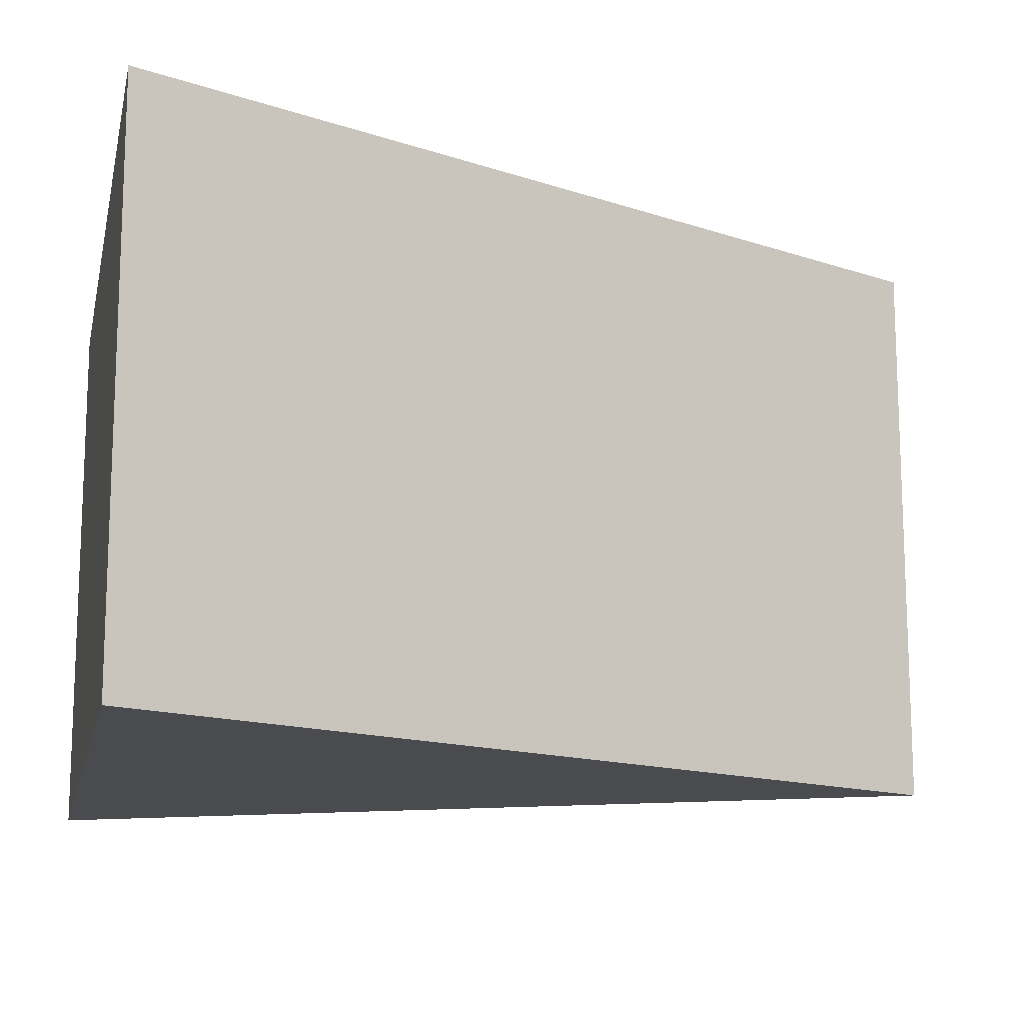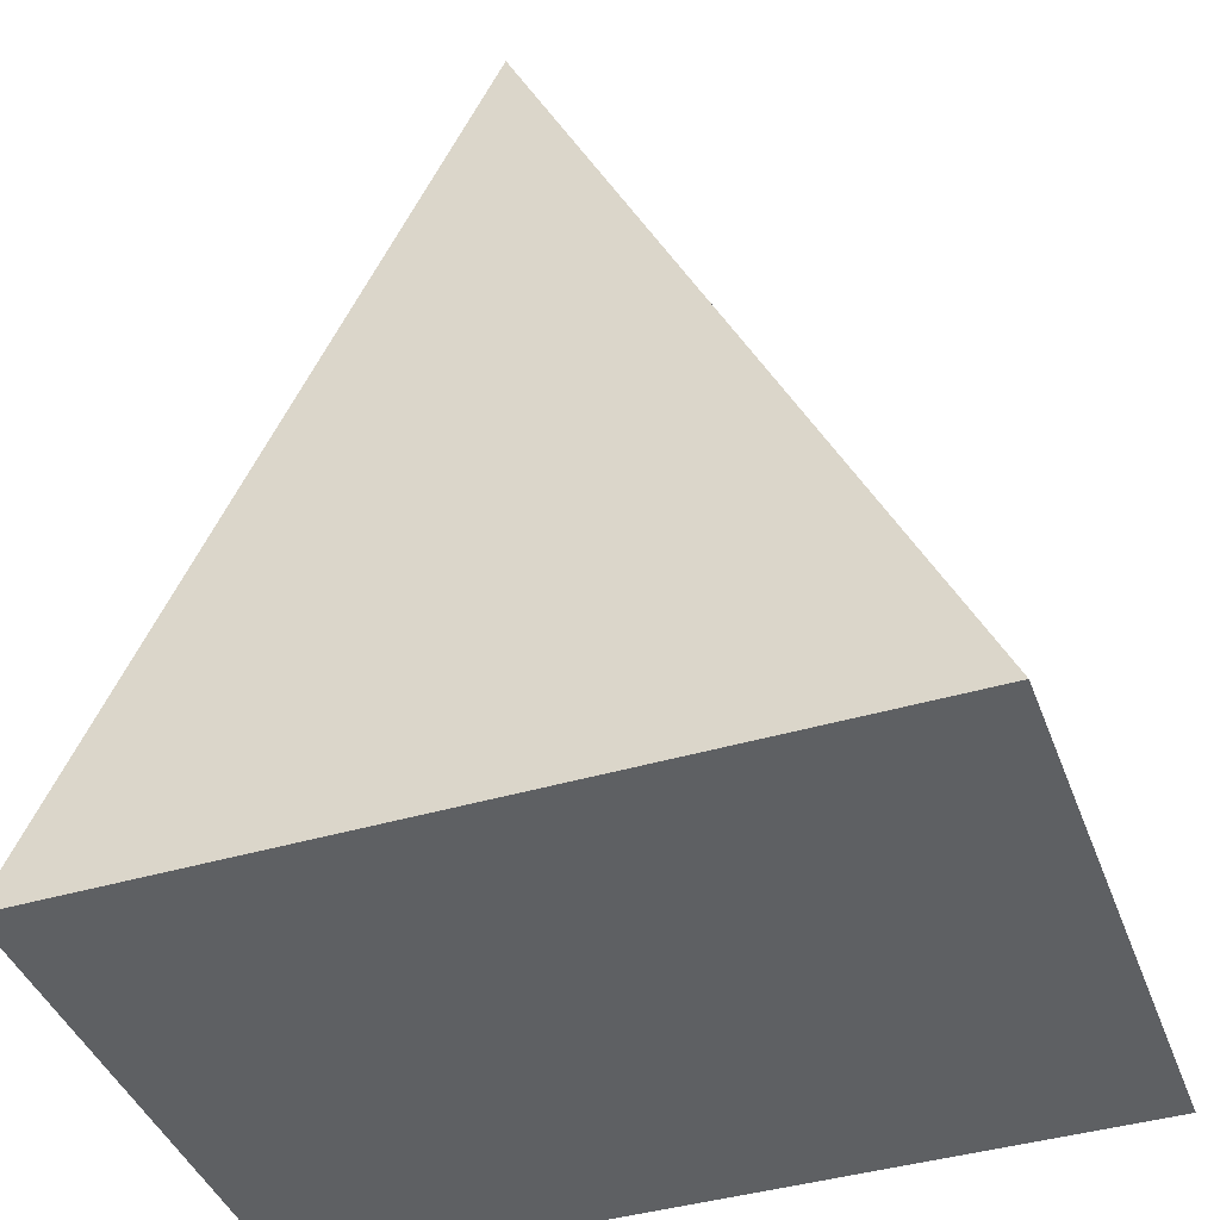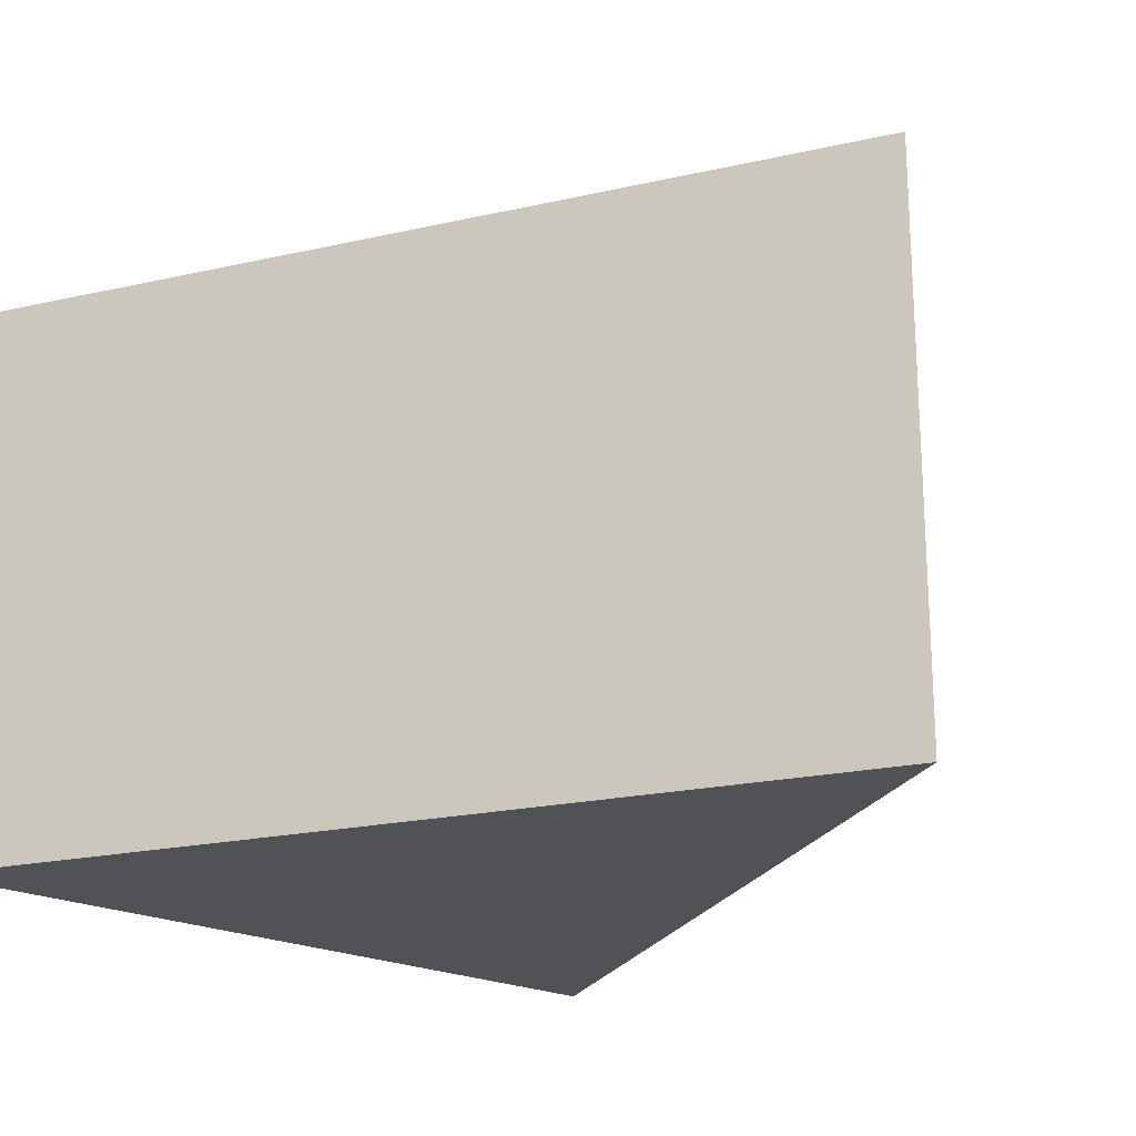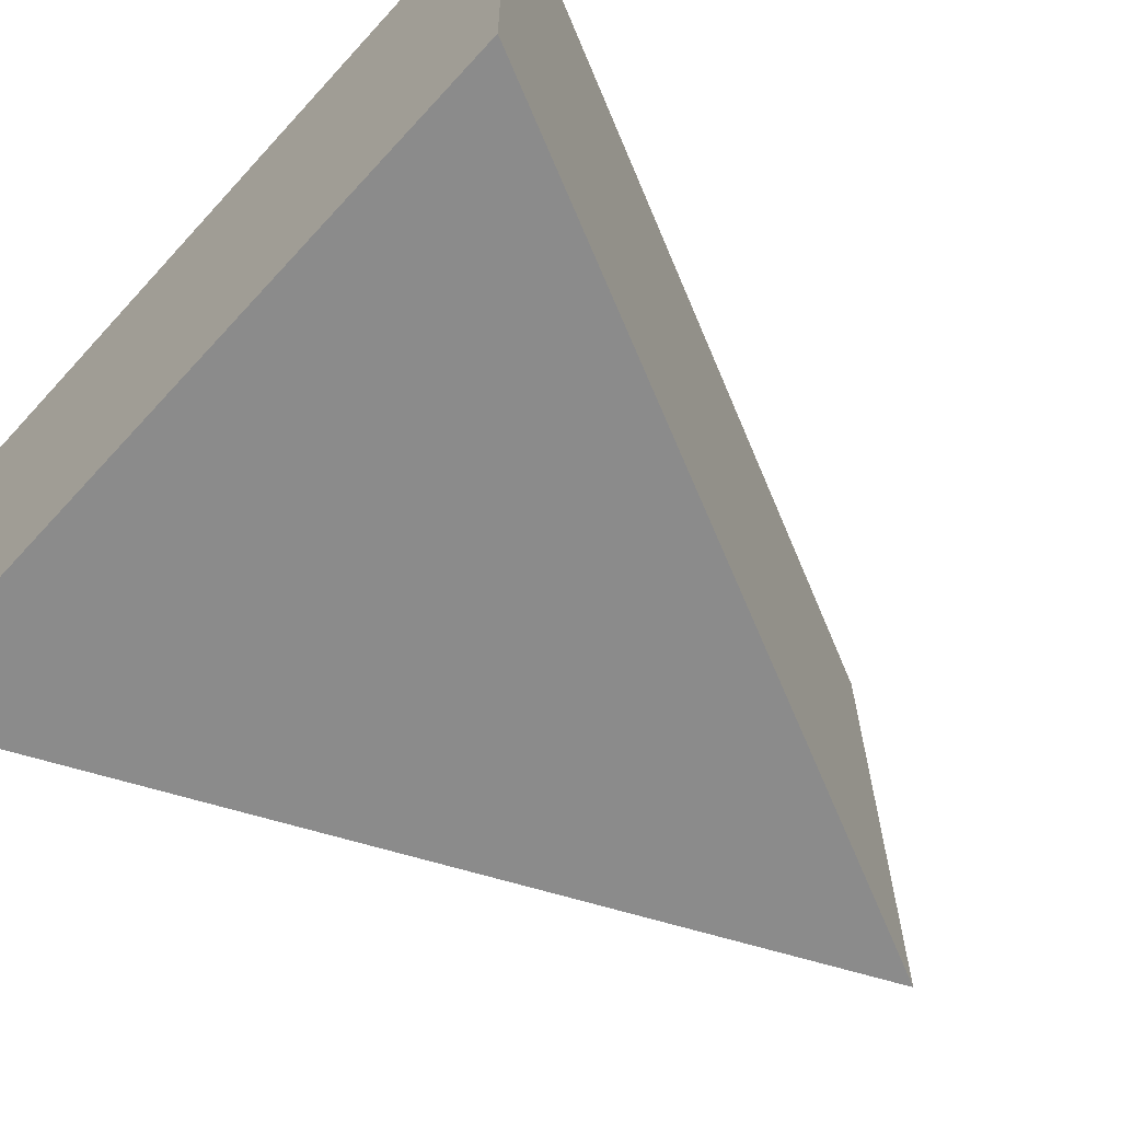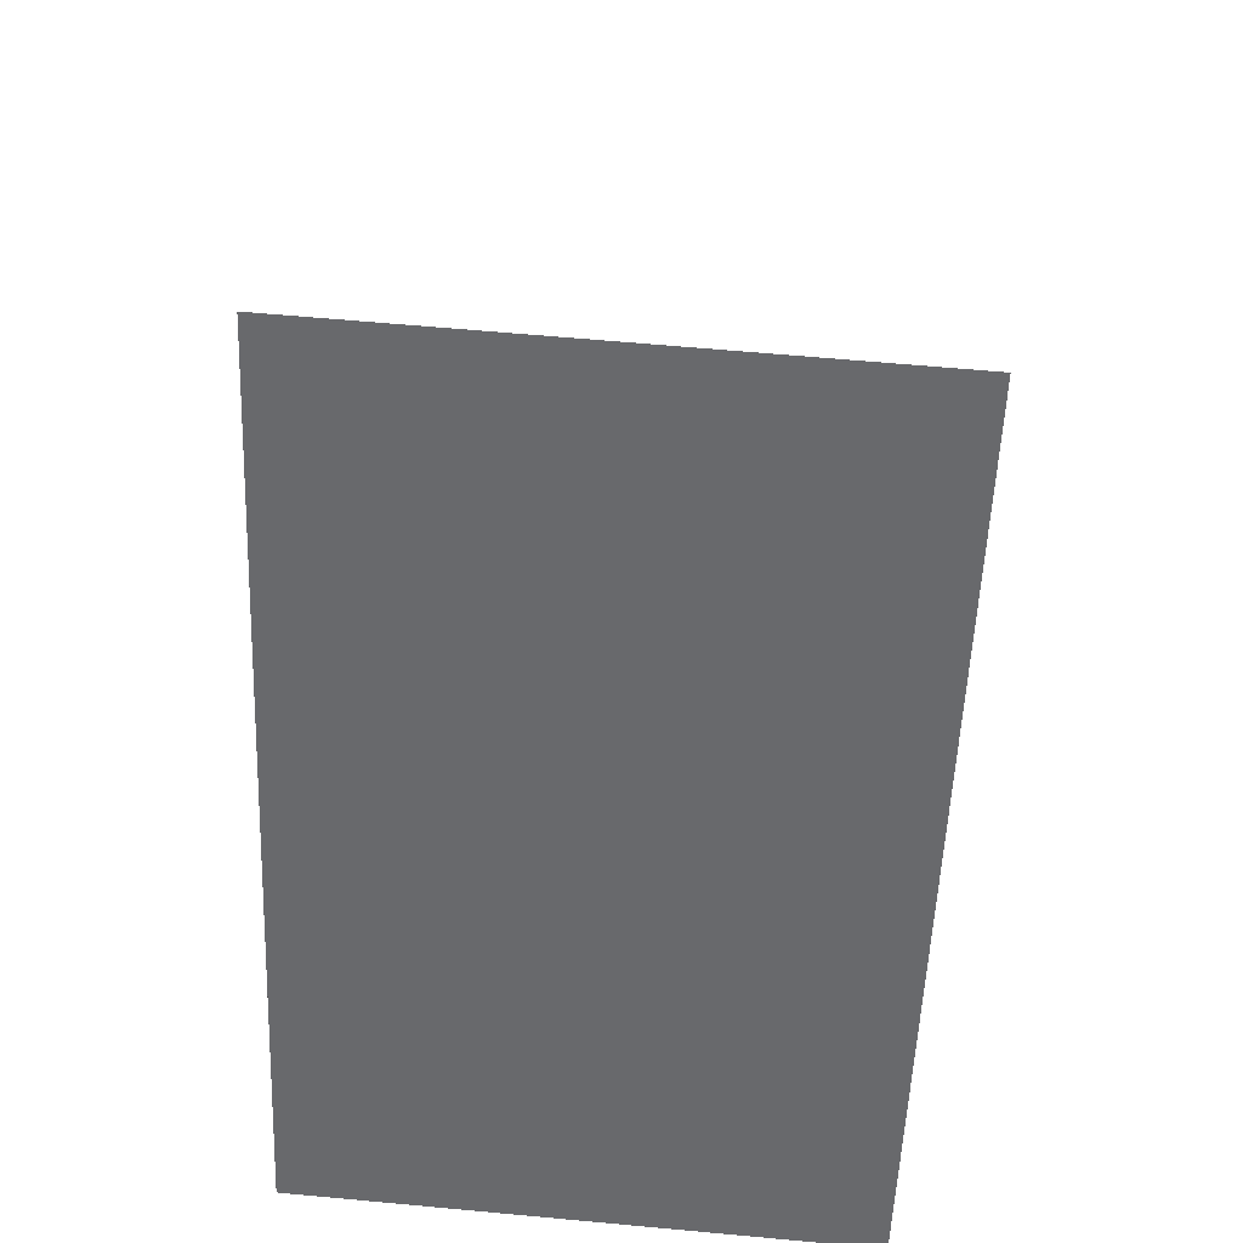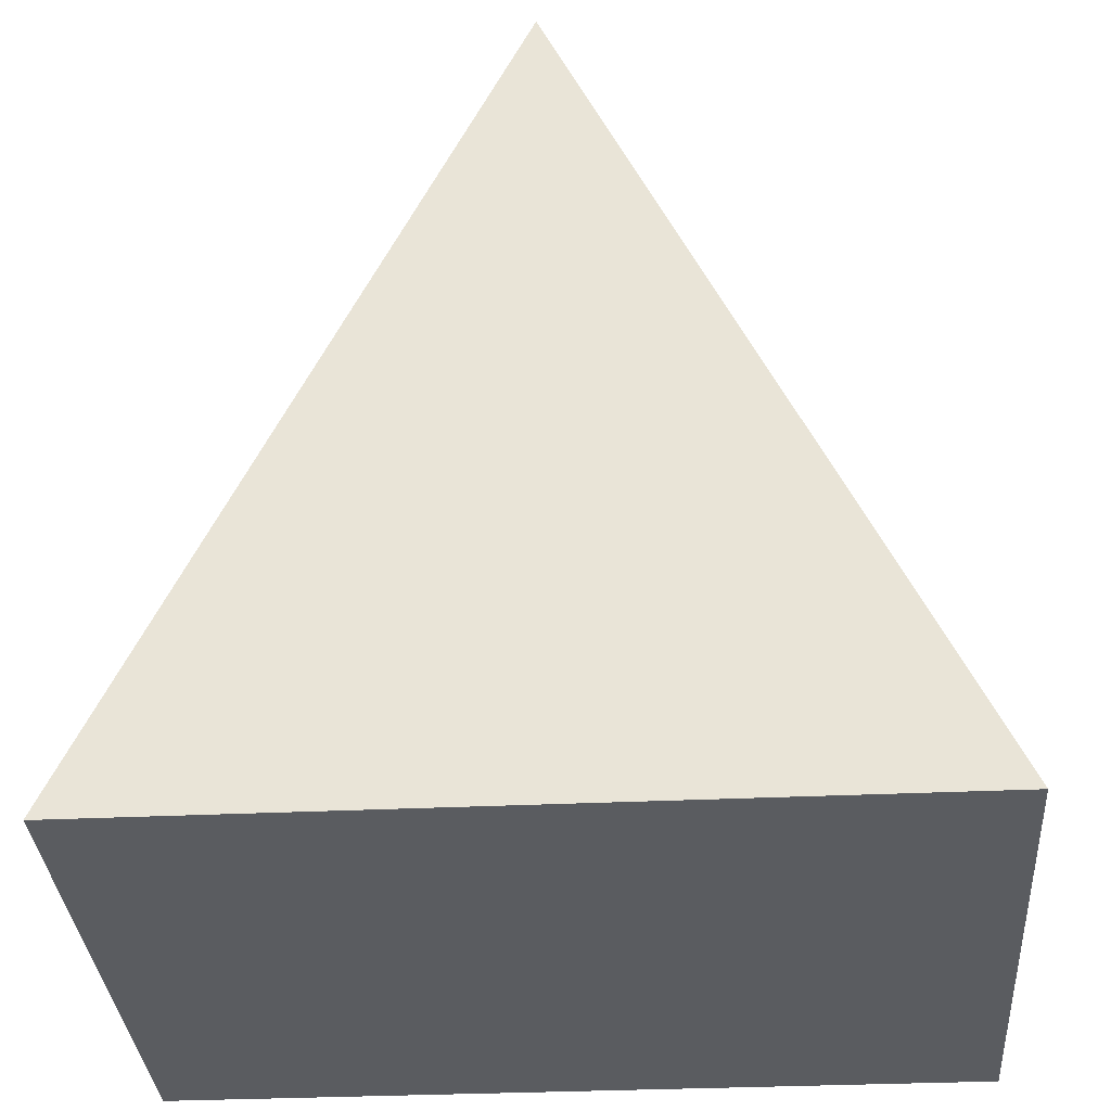
<metadata>
{"format":"obj","ext":"obj","renderer":"f3d","projection":"perspective","resolution":1024,"background":"white","views":[{"elev":-14.1,"azim":-101.7,"up":"+Y"},{"elev":-42.4,"azim":19.8,"up":"+Z"},{"elev":-20.7,"azim":-42.4,"up":"+Y"},{"elev":-63.9,"azim":-132.1,"up":"+Y"},{"elev":61.9,"azim":-84.6,"up":"+Z"},{"elev":-34.3,"azim":4.1,"up":"+Z"}]}
</metadata>
<code>
g default
v 0.002922 -0.5 1.514
v 0.707 -0.5 -0.003445
v 0.002922 0.5 1.514
v 0.707 0.5 -0.003445
v -0.707 0.5 0.003445
v -0.707 -0.5 0.003445
g pCube1
f 1 2 4 3
f 3 4 5
f 6 5 4 2
f 6 2 1
f 6 1 3 5

</code>
